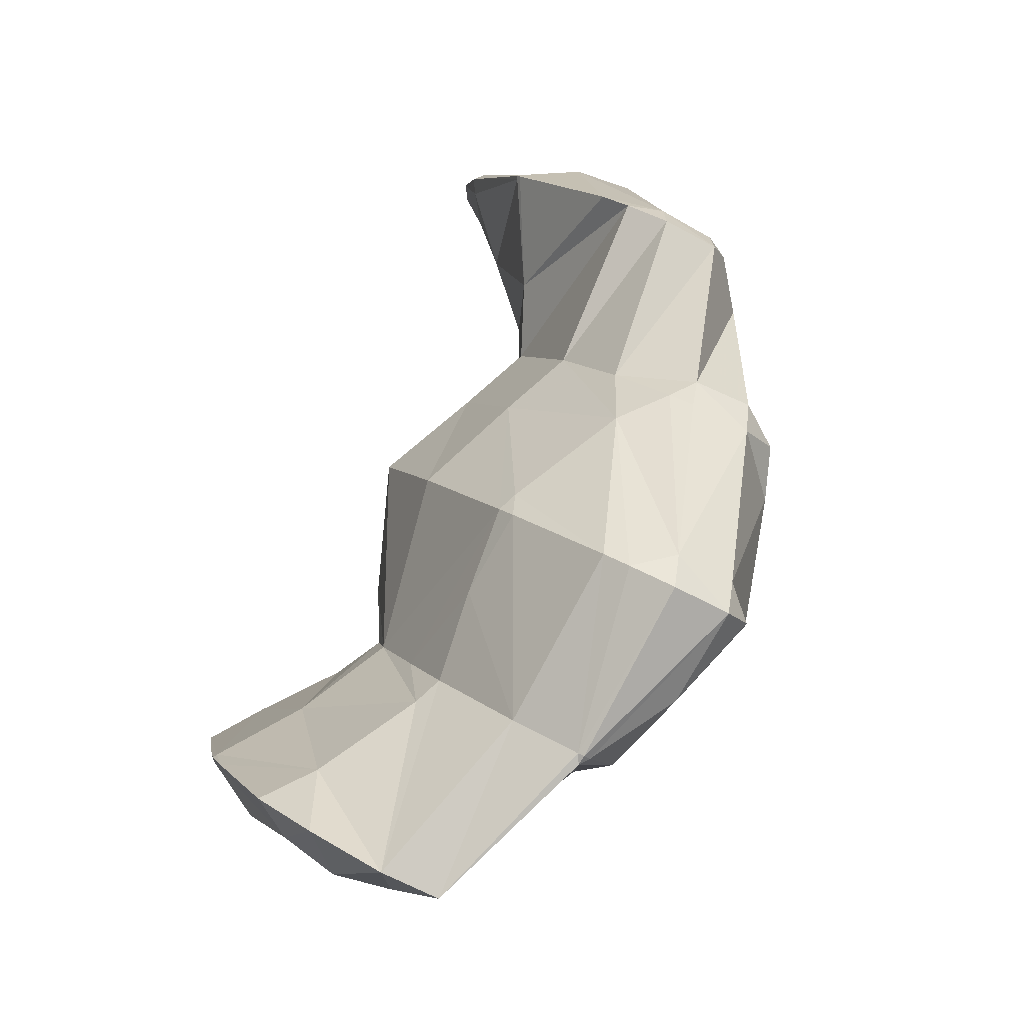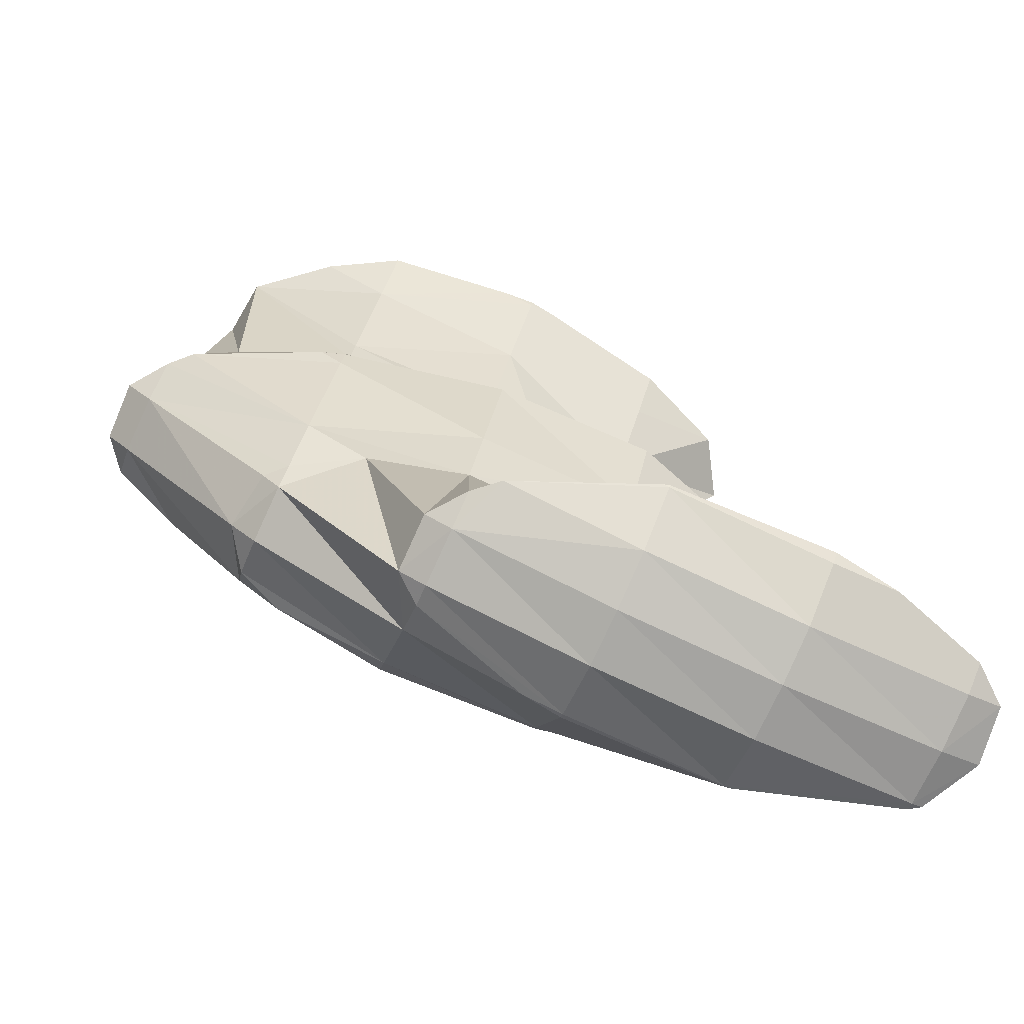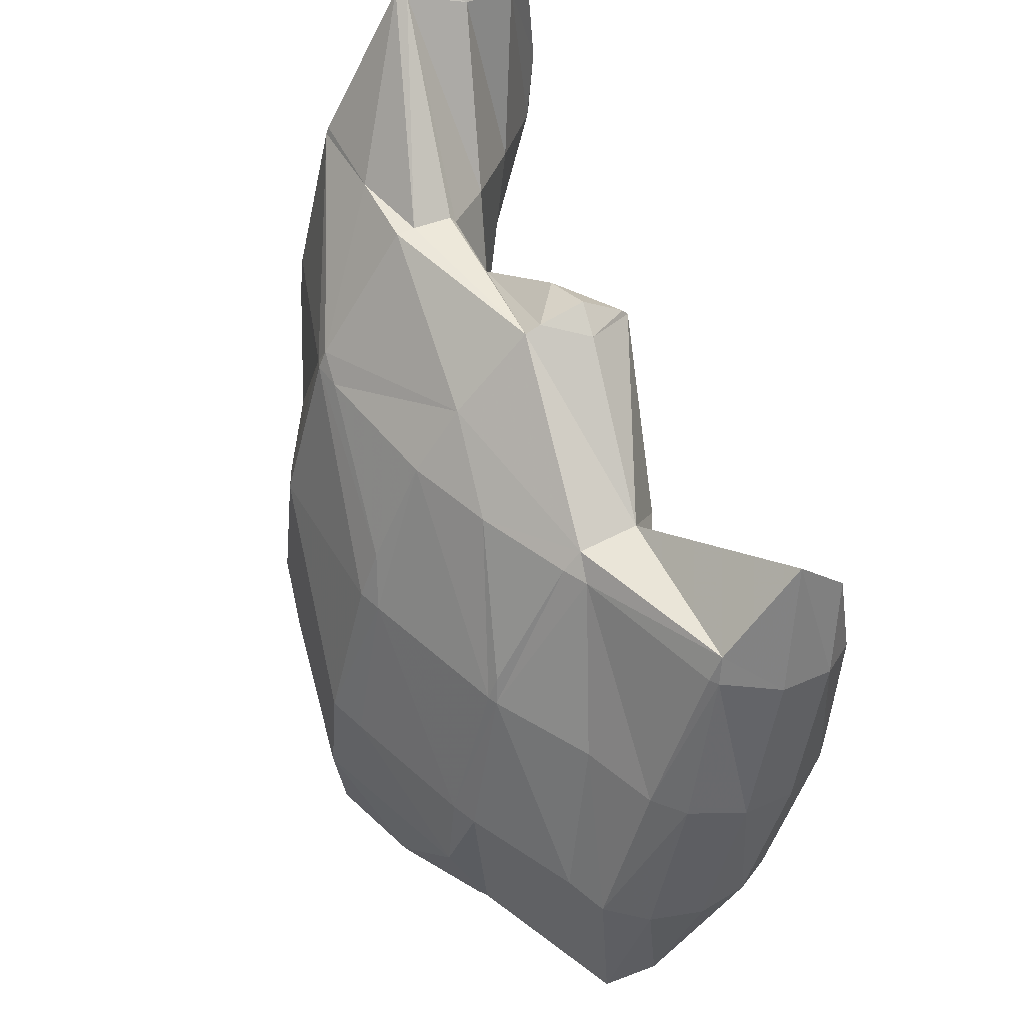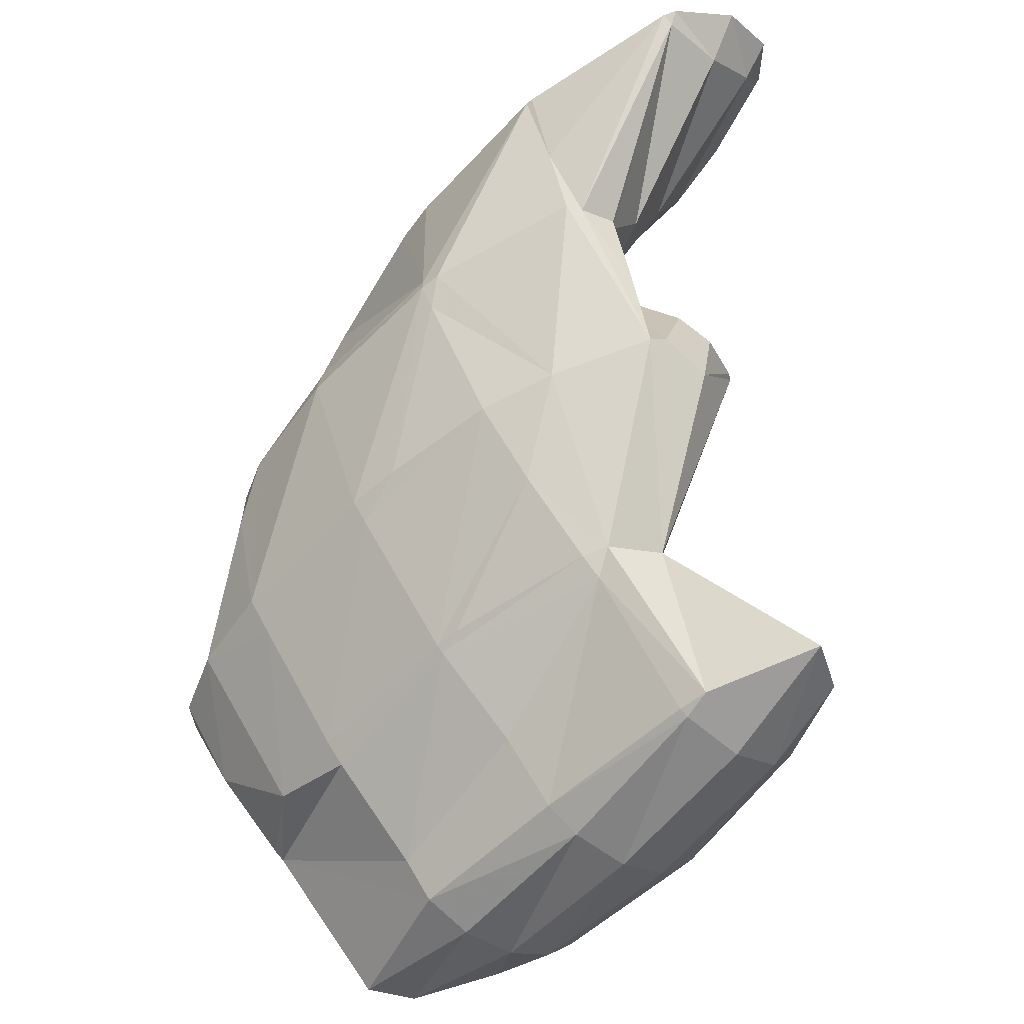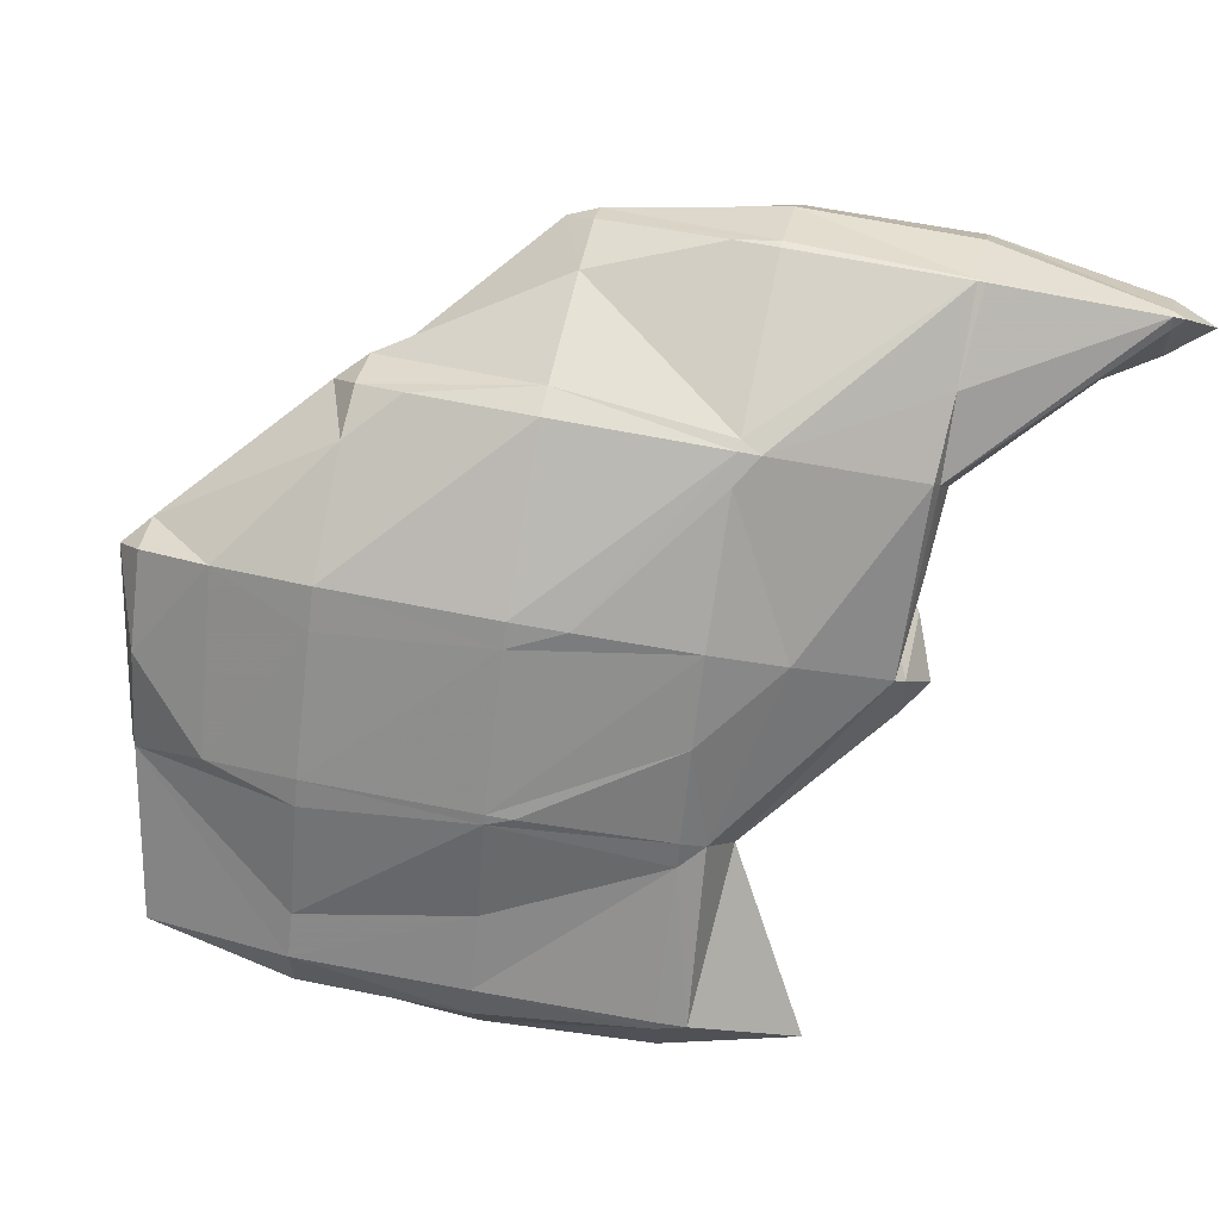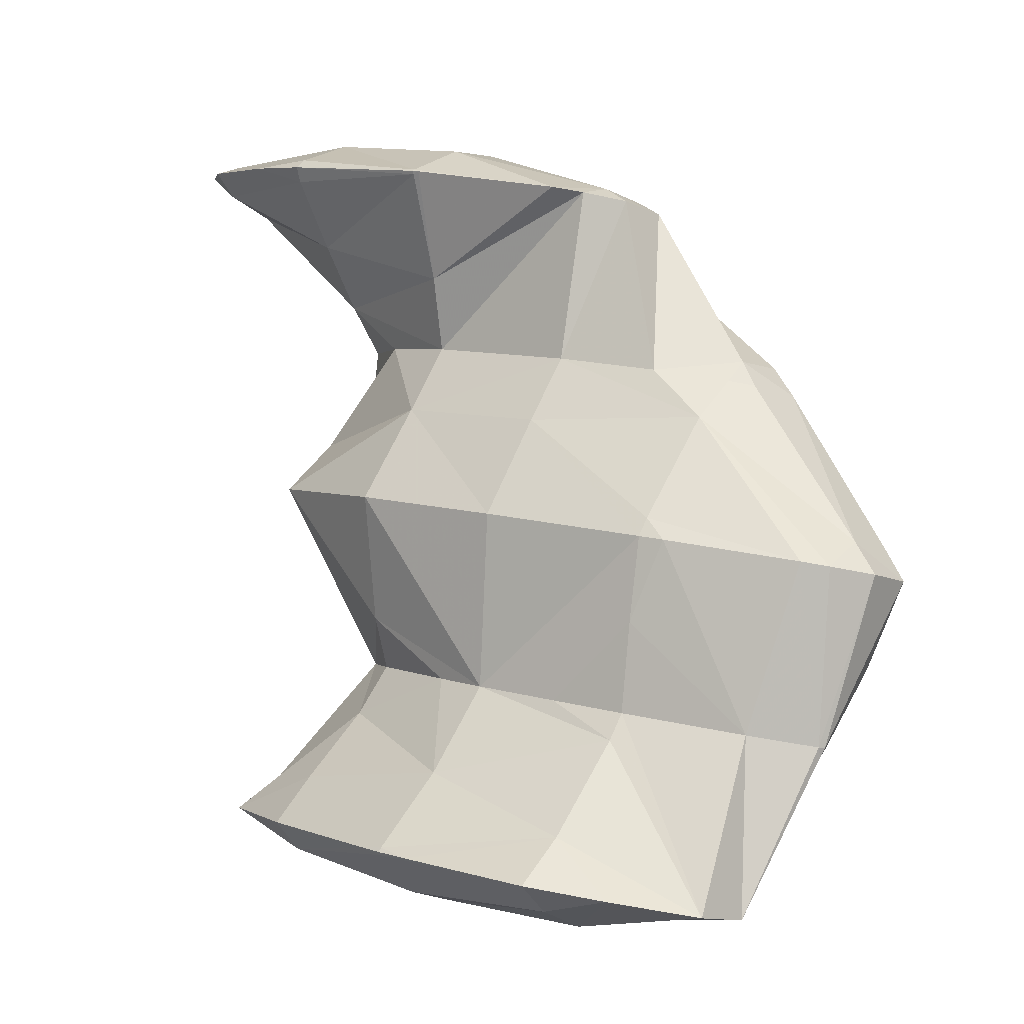
<metadata>
{"format":"obj","ext":"obj","renderer":"f3d","projection":"perspective","resolution":1024,"background":"white","views":[{"elev":18.2,"azim":-134.3,"up":"+Z"},{"elev":66.2,"azim":-7.4,"up":"+Z"},{"elev":-60.8,"azim":50.1,"up":"+Z"},{"elev":-73.2,"azim":19.4,"up":"+Z"},{"elev":-26.1,"azim":-26.9,"up":"+Z"},{"elev":28.5,"azim":-170.0,"up":"+Z"}]}
</metadata>
<code>
v 218.2 189.8 69.07
v 217.9 190.6 69.58
v 217.5 190 69.52
v 216.8 189 68.94
v 217.6 188.7 68.37
v 216.1 188.2 68.02
v 216.3 188.1 67.87
v 216 188.1 67.84
v 216.3 192.2 70.4
v 215 193.1 70.85
v 214.9 192.8 70.94
v 214.1 191.5 70.87
v 213.4 190.4 70.34
v 212.8 189.6 69.51
v 212.3 189 68.06
v 212.1 189.1 68.13
v 212.1 189.1 68.08
v 211.6 194.8 71.6
v 211.6 194.7 71.61
v 210.9 193.3 71.62
v 210.1 192.3 71.15
v 209.5 191.4 70.37
v 208.8 190.8 69.05
v 208.8 190.8 68.88
v 211.5 194.8 71.61
v 208.1 195.3 71.63
v 207.4 195.2 71.5
v 206.9 194.5 71.33
v 206.2 193.5 70.65
v 208 191.4 69.14
v 206 193.3 70.17
v 206.4 194.9 71.23
v 205.7 194 70.57
v 217.5 190.4 68.86
v 216.9 189.6 67.97
v 216.1 188.4 67.71
v 214.9 193.1 70.47
v 214.3 192.9 68.63
v 213.7 192.6 66.85
v 213.3 192.1 65.34
v 213.2 192.3 65.45
v 212.3 190.2 66.27
v 212.7 191.5 64.91
v 211.6 194.8 71.52
v 211.1 195 68.91
v 212.4 193.9 66.4
v 210.8 195.4 67.17
v 212.3 191.3 64.73
v 208.8 191.9 64.78
v 208.4 191.9 65.09
v 208.4 192 64.84
v 207.6 197.2 68.01
v 205.6 193.3 68.86
v 205.1 193.5 66.23
v 205 193.6 65.56
v 205.3 197.8 68.2
v 203.5 197.9 68.09
v 203.2 197.3 68.33
v 202.5 196.3 67.74
v 202.8 195.2 66.31
v 202.1 196 66.76
v 202.9 197.8 67.97
v 202 196.9 67.35
v 214.5 195 62.54
v 214.7 196.1 63.22
v 214 194.5 63.78
v 213.6 194.5 62.14
v 213.3 193.2 63.78
v 214.7 196.3 63.33
v 212.1 198.8 64.68
v 211.3 196.8 66.13
v 213.3 194.4 62.02
v 210.8 194.4 61.8
v 209.1 194.6 61.78
v 208.5 192.4 64.29
v 208.8 200.5 65.46
v 208.1 198.6 67
v 206.5 195.4 62.06
v 205.4 195.9 62.23
v 205 201.8 65.9
v 204.9 201.4 66.18
v 204 199.1 67.68
v 202 196.3 65.59
v 202 197.6 63.01
v 204.5 201.9 65.93
v 201.4 202.3 65.88
v 200.2 201.2 65.89
v 200.7 202.1 65.75
v 199.5 200.2 65.21
v 200.3 198.8 63.64
v 199.2 200.1 64.32
v 199.7 201.8 65.46
v 199.1 200.8 64.79
v 214.2 195.6 62.05
v 211.7 199.5 61.71
v 212 198.7 59.88
v 211.5 199.6 60.41
v 210.9 198 59.31
v 210.3 198 59.27
v 209.6 196.2 60.49
v 209.8 201.3 61.28
v 208.7 202.1 61.69
v 207 198.8 59.47
v 205.5 196.3 61.85
v 206.4 199 59.55
v 205.1 202.7 64.16
v 206.8 202.9 62.03
v 205.1 203.6 62.29
v 203 200.7 60.3
v 202.2 198.3 62.38
v 202.3 204.1 62.34
v 200.6 203.7 61.99
v 201.4 201.8 60.88
v 199.7 201.7 62.84
v 200.5 203.5 61.85
v 200.5 203.7 61.95
v 214.7 202.2 57.55
v 213.3 203.8 58.44
v 212.7 202.6 59
v 211.9 200.8 59.73
v 214.7 200.9 56.71
v 212 201 56.55
v 211.4 201.2 56.62
v 210.5 198.5 58.97
v 210.7 205.7 59.39
v 210.3 206 59.55
v 210.2 205.9 59.61
v 209.4 204 60.46
v 207.8 202.7 57.21
v 207.3 201.3 58.31
v 206.5 199.2 59.42
v 209.6 206.3 59.68
v 206.7 207.5 60.15
v 206.2 206.2 60.63
v 205.3 204.1 61.88
v 204.4 204.2 57.9
v 204.1 203.4 58.53
v 203.2 201.2 59.94
v 204.9 207.6 60.04
v 202.8 207.4 59.73
v 202 206.5 59.1
v 200.6 203.8 61.75
v 212.9 203.5 57.51
v 212.2 202.7 56.71
v 211.5 201.4 56.55
v 210.2 206 59.46
v 209.6 205.5 58.11
v 208.9 204.6 57.31
v 208.2 203.4 57.01
v 206.3 207.1 59.23
v 205.6 206.3 58.3
v 204.9 205.3 57.81
g foo
f 1 2 3
f 1 3 4
f 1 4 5
f 5 4 6
f 5 6 7
f 8 7 6
f 9 10 11
f 9 11 2
f 2 11 3
f 3 11 12
f 13 4 12
f 4 3 12
f 14 6 13
f 6 4 13
f 8 6 15
f 15 6 16
f 16 6 14
f 17 15 16
f 18 19 11
f 18 11 10
f 20 12 19
f 12 11 19
f 21 13 20
f 13 12 20
f 22 14 21
f 14 13 21
f 23 16 22
f 16 14 22
f 17 16 23
f 17 23 24
f 18 25 19
f 26 20 19
f 26 19 25
f 27 28 26
f 26 28 20
f 20 28 21
f 29 22 28
f 22 21 28
f 30 23 31
f 31 23 29
f 29 23 22
f 30 24 23
f 27 32 28
f 33 29 28
f 33 28 32
f 33 31 29
f 34 2 1
f 34 1 5
f 34 5 35
f 35 5 7
f 35 7 36
f 36 7 8
f 37 10 9
f 2 34 9
f 9 34 37
f 37 34 38
f 39 38 35
f 38 34 35
f 40 41 36
f 41 39 36
f 39 35 36
f 8 15 42
f 8 42 43
f 8 43 36
f 36 43 40
f 42 15 17
f 44 18 10
f 44 10 37
f 45 44 38
f 44 37 38
f 46 47 39
f 47 45 39
f 45 38 39
f 46 39 41
f 43 42 48
f 42 49 48
f 49 42 17
f 49 17 50
f 24 50 17
f 51 49 50
f 44 25 18
f 45 26 25
f 45 25 44
f 26 45 27
f 45 47 27
f 47 52 27
f 53 30 31
f 24 30 50
f 30 53 50
f 53 54 50
f 51 50 54
f 51 54 55
f 52 56 32
f 52 32 27
f 57 58 56
f 58 33 56
f 33 32 56
f 31 33 53
f 33 58 53
f 58 59 53
f 60 54 61
f 61 54 59
f 59 54 53
f 60 55 54
f 57 62 58
f 63 59 58
f 63 58 62
f 63 61 59
f 64 65 66
f 64 66 67
f 68 41 40
f 68 40 43
f 69 70 71
f 71 47 46
f 71 46 66
f 71 66 69
f 69 66 65
f 67 66 46
f 67 46 72
f 72 46 41
f 72 41 68
f 68 43 72
f 43 48 72
f 48 73 72
f 74 73 75
f 75 73 49
f 49 73 48
f 75 49 51
f 76 77 71
f 76 71 70
f 71 52 47
f 71 77 52
f 74 75 78
f 75 51 78
f 78 51 79
f 79 51 55
f 80 81 77
f 80 77 76
f 56 52 82
f 52 77 82
f 77 81 82
f 82 57 56
f 83 60 61
f 83 84 60
f 60 84 55
f 55 84 79
f 80 85 81
f 86 82 81
f 86 81 85
f 87 62 57
f 87 57 82
f 87 82 88
f 88 82 86
f 87 63 62
f 87 89 63
f 83 61 63
f 83 63 89
f 83 89 90
f 90 89 91
f 90 84 83
f 88 92 87
f 93 89 87
f 93 87 92
f 93 91 89
f 94 65 64
f 94 64 67
f 95 70 69
f 69 65 94
f 69 94 96
f 69 96 95
f 95 96 97
f 94 67 96
f 67 72 96
f 72 98 96
f 99 98 100
f 100 98 73
f 73 98 72
f 100 73 74
f 101 102 95
f 95 102 70
f 70 102 76
f 101 95 97
f 99 100 103
f 74 78 104
f 74 104 105
f 74 105 100
f 100 105 103
f 104 78 79
f 106 80 107
f 107 80 102
f 102 80 76
f 108 106 107
f 109 104 110
f 109 105 104
f 104 79 84
f 104 84 110
f 106 85 80
f 108 111 106
f 106 111 85
f 85 111 86
f 86 112 88
f 86 111 112
f 113 114 115
f 90 91 114
f 90 114 113
f 90 113 110
f 110 113 109
f 110 84 90
f 112 116 92
f 112 92 88
f 114 93 115
f 115 93 116
f 116 93 92
f 114 91 93
f 117 118 119
f 117 119 120
f 117 120 121
f 97 96 120
f 120 96 121
f 121 96 122
f 123 122 124
f 124 122 98
f 98 122 96
f 124 98 99
f 125 126 127
f 125 127 118
f 118 127 119
f 119 127 128
f 102 101 128
f 101 120 128
f 120 119 128
f 120 101 97
f 129 124 130
f 129 123 124
f 103 131 99
f 99 131 124
f 124 131 130
f 131 103 105
f 126 132 127
f 133 134 132
f 132 134 127
f 127 134 128
f 107 102 135
f 102 128 135
f 128 134 135
f 135 108 107
f 136 130 137
f 136 129 130
f 138 137 131
f 137 130 131
f 131 105 109
f 131 109 138
f 133 139 134
f 140 135 134
f 140 134 139
f 135 140 108
f 108 140 111
f 111 140 141
f 141 112 111
f 112 141 142
f 142 141 136
f 136 137 142
f 115 142 113
f 113 142 138
f 138 142 137
f 138 109 113
f 142 116 112
f 142 115 116
f 143 118 117
f 143 117 121
f 143 121 144
f 144 121 122
f 144 122 145
f 145 122 123
f 146 126 125
f 118 143 125
f 125 143 146
f 146 143 147
f 148 147 144
f 147 143 144
f 149 148 145
f 148 144 145
f 145 123 129
f 145 129 149
f 146 132 126
f 132 146 133
f 133 146 150
f 150 146 147
f 151 150 148
f 150 147 148
f 152 151 149
f 151 148 149
f 149 129 136
f 149 136 152
f 150 139 133
f 151 140 139
f 151 139 150
f 152 141 140
f 152 140 151
f 152 136 141
g

</code>
